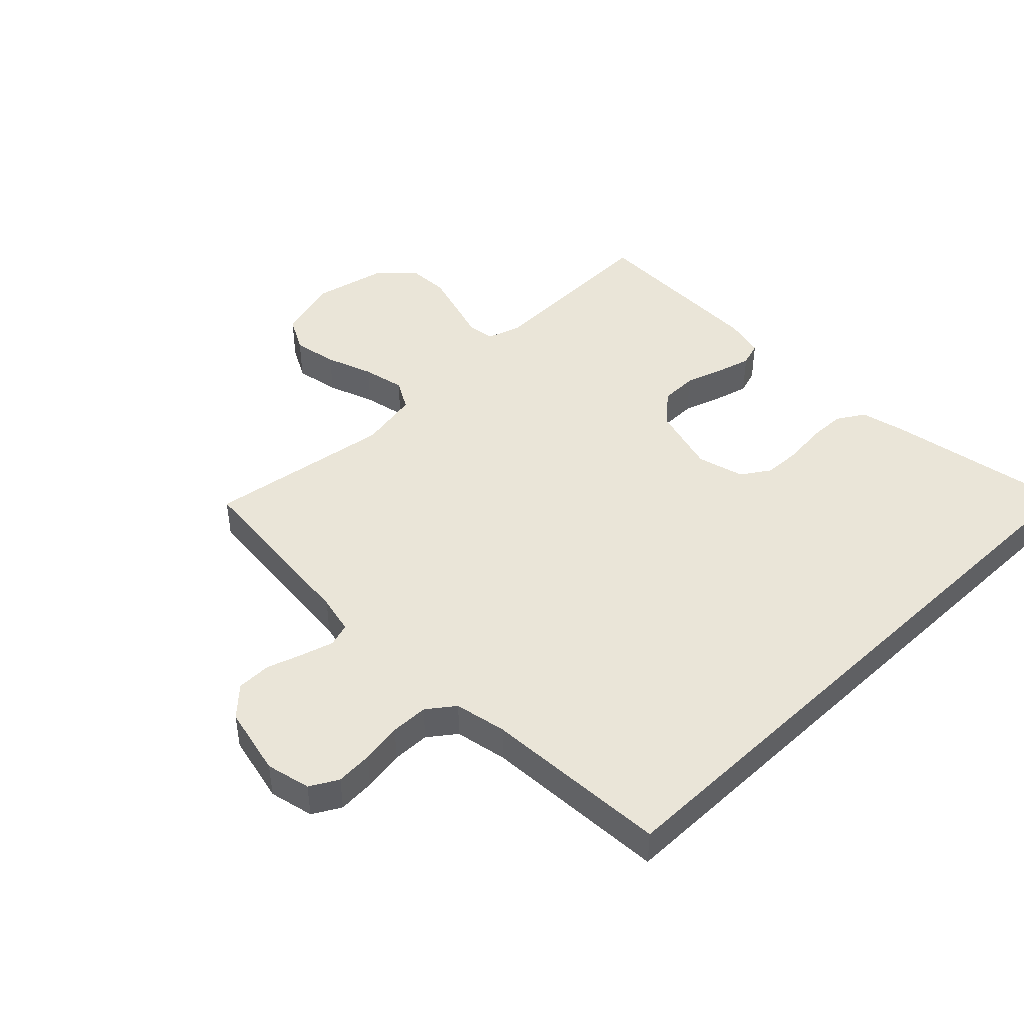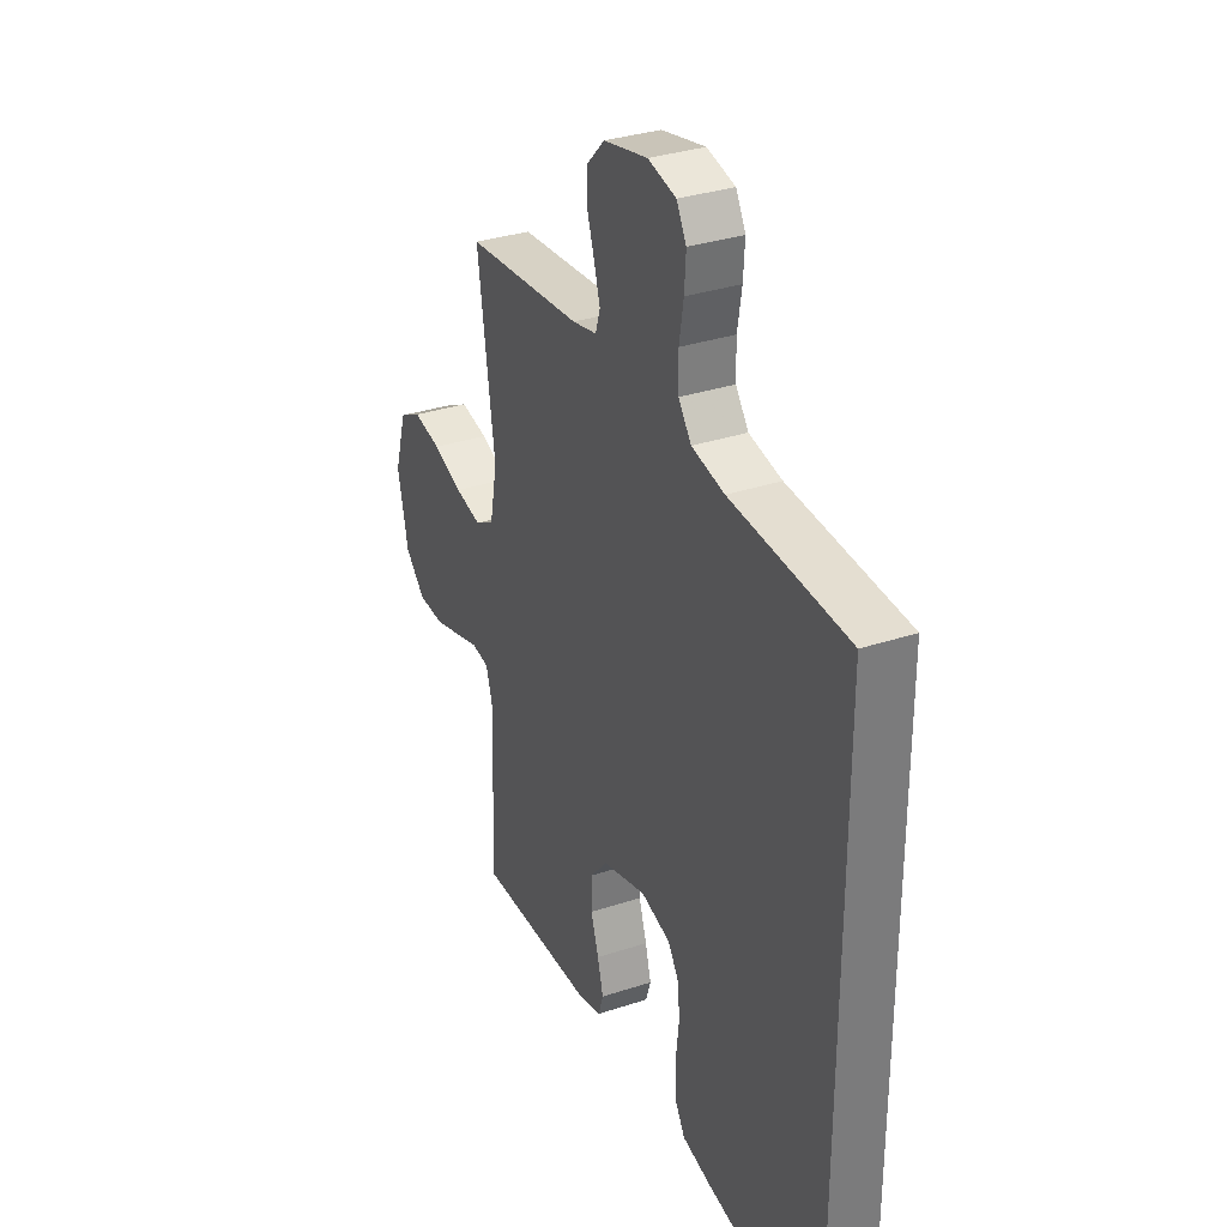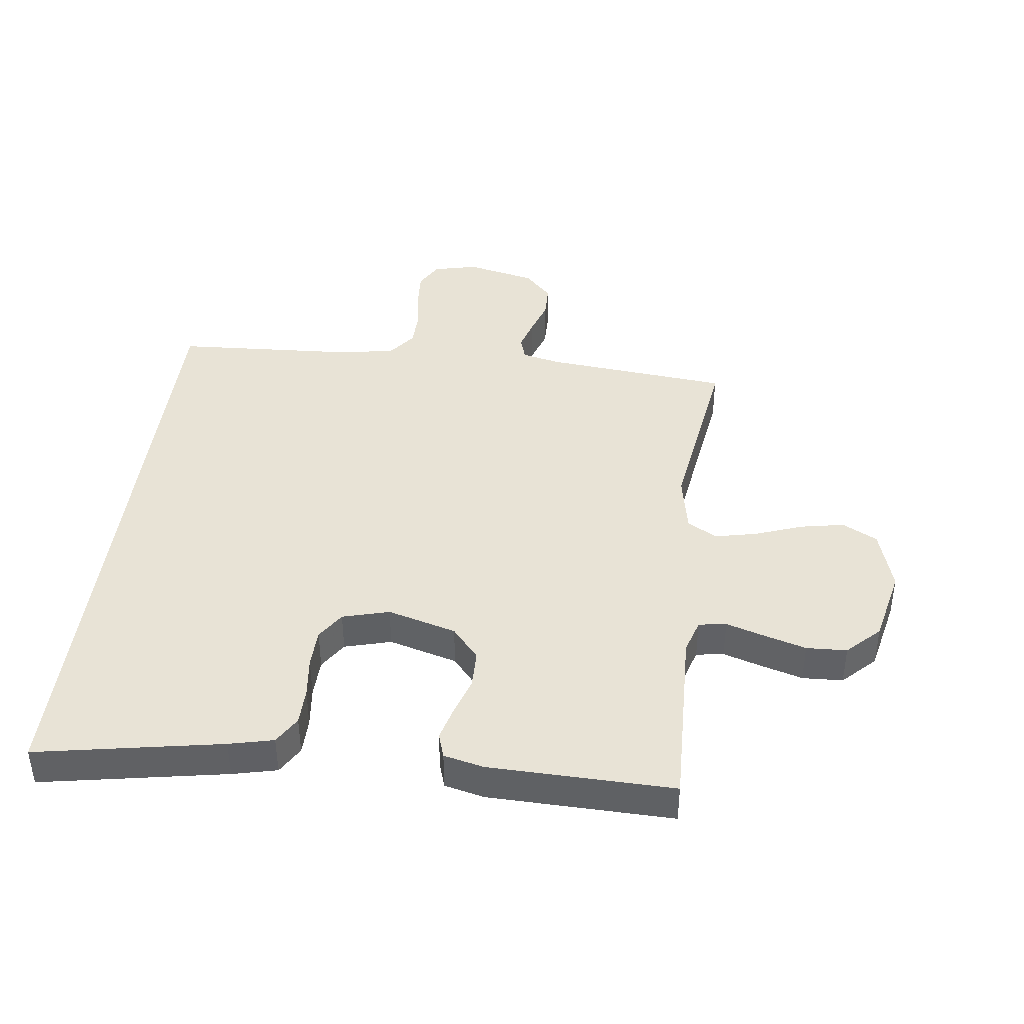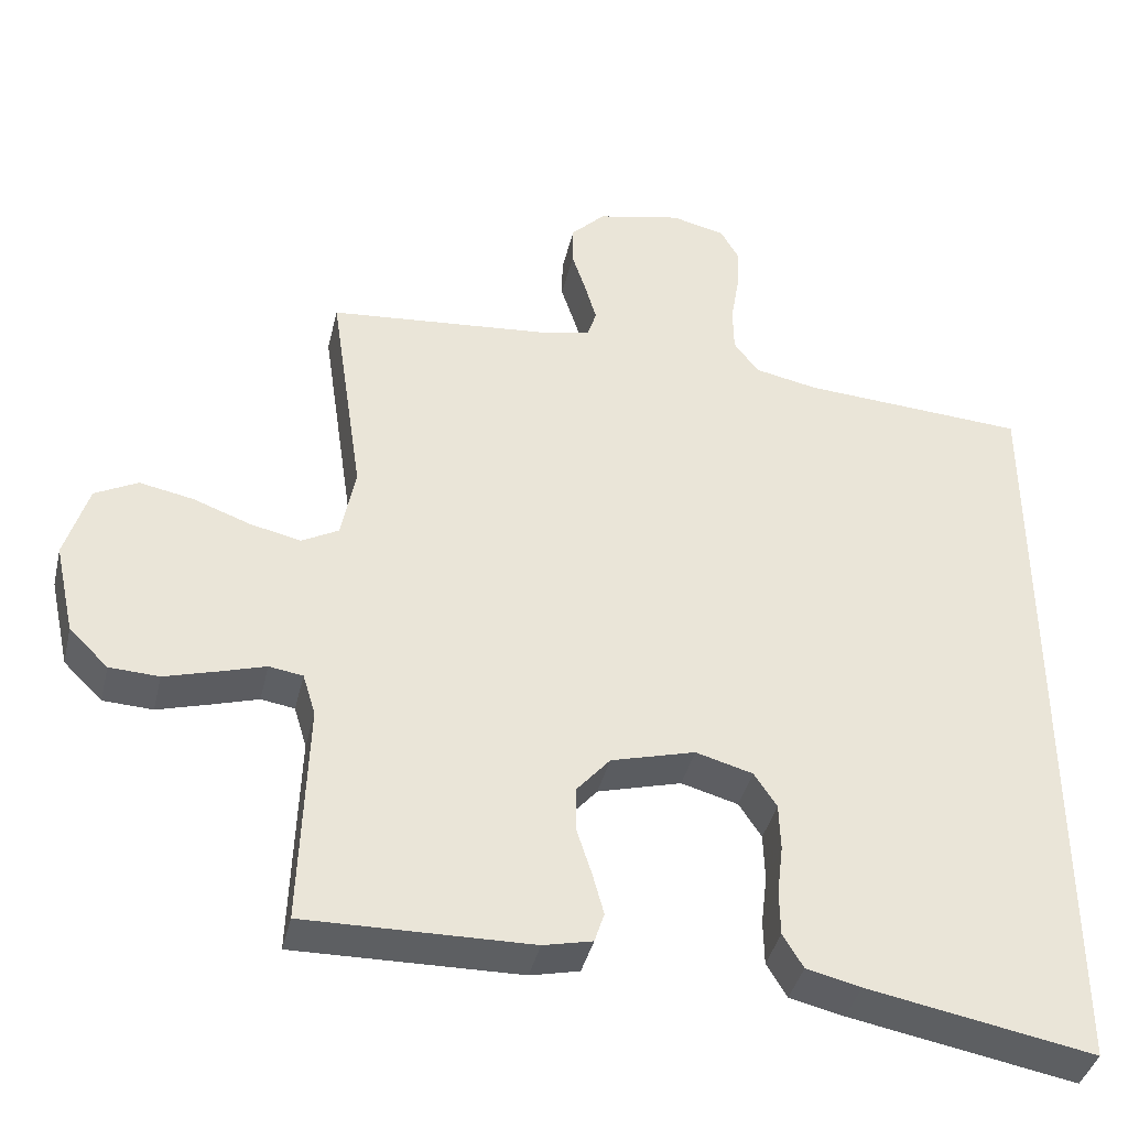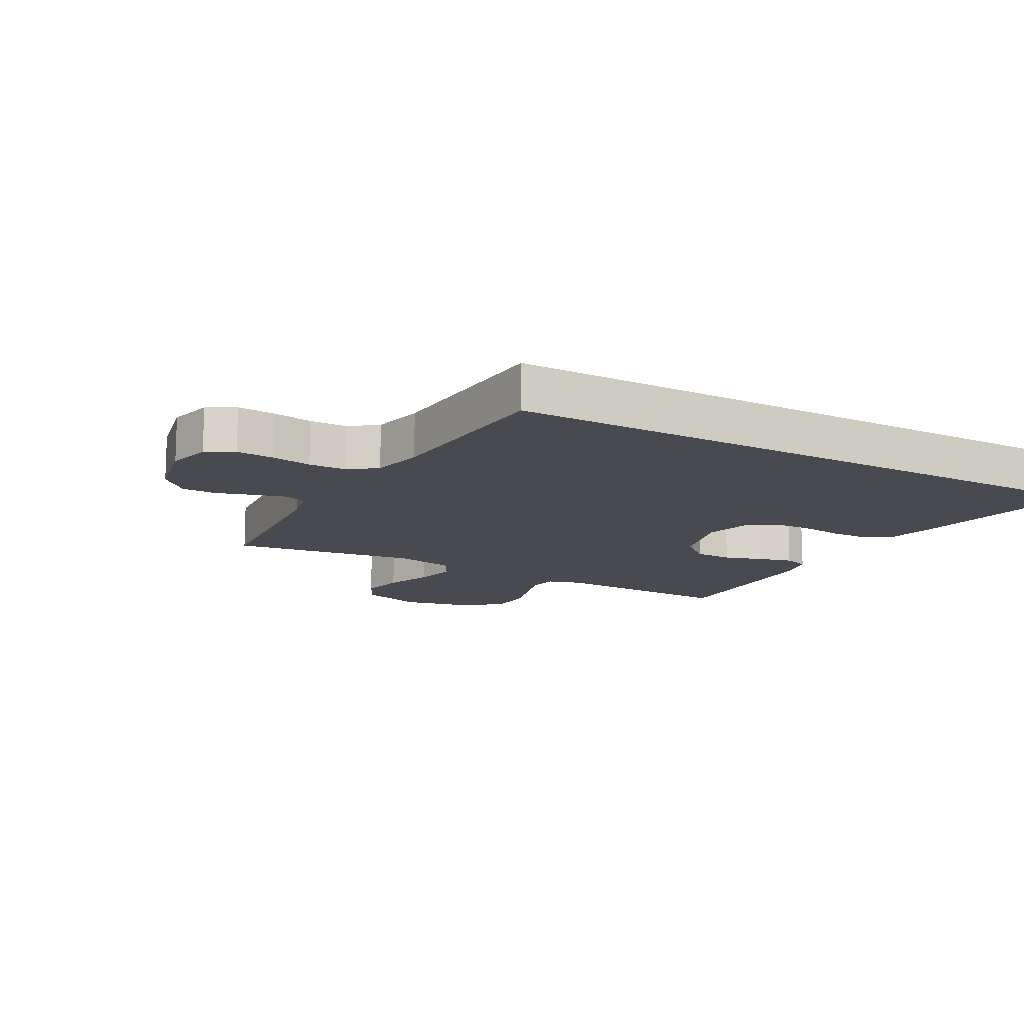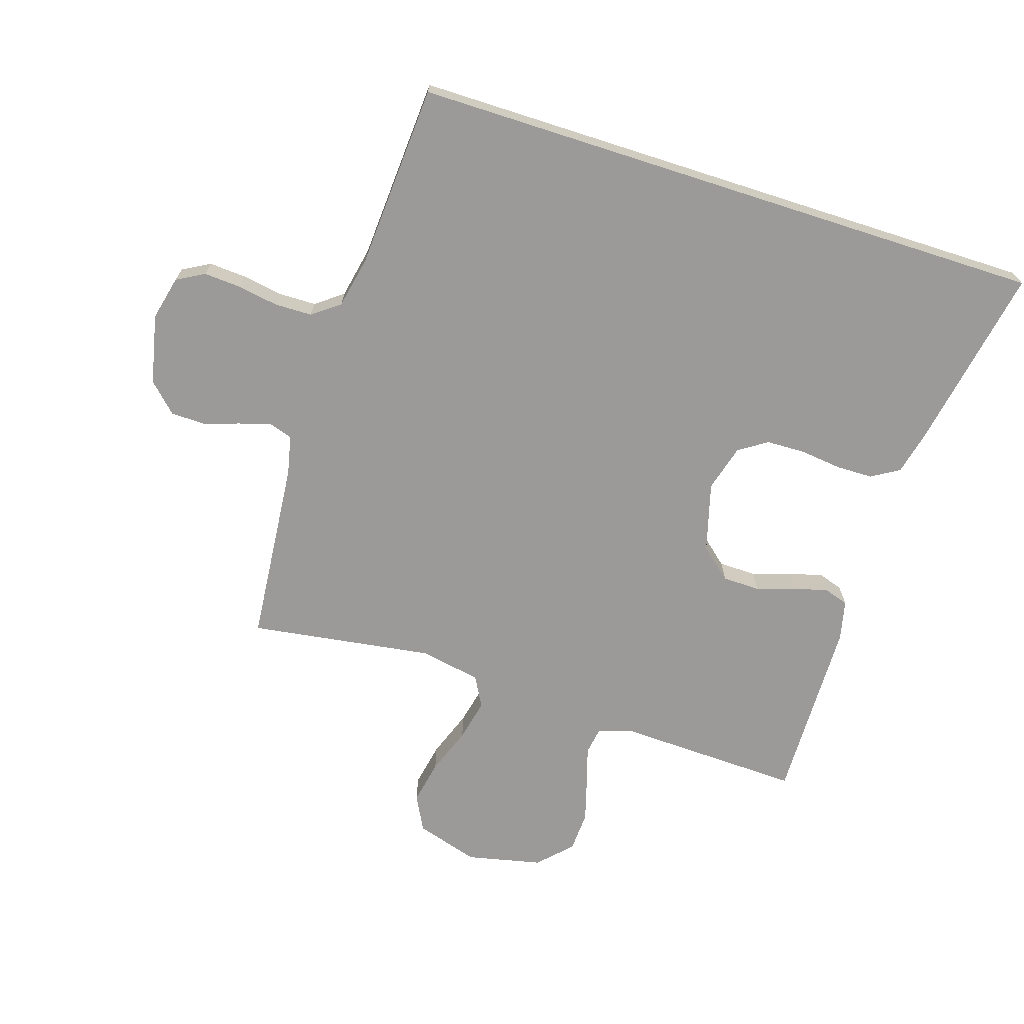
<metadata>
{"format":"obj","ext":"obj","renderer":"f3d","projection":"perspective","resolution":1024,"background":"white","views":[{"elev":44.7,"azim":45.8,"up":"+Y"},{"elev":32.8,"azim":65.4,"up":"+Z"},{"elev":41.6,"azim":-172.8,"up":"+Y"},{"elev":-39.9,"azim":-13.2,"up":"+Z"},{"elev":-13.6,"azim":60.8,"up":"+Y"},{"elev":-69.4,"azim":72.2,"up":"+Y"}]}
</metadata>
<code>
v 0.5 0.07 0.489
v 0.5 0.07 -0.552
v 0.2 0.07 -0.497
v 0.128 0.07 -0.48
v 0.101 0.07 -0.435
v 0.1 0.07 -0.375
v 0.108 0.07 -0.308
v 0.106 0.07 -0.245
v 0.076 0.07 -0.199
v 0 0.07 -0.178
v -0.112 0.07 -0.209
v -0.156 0.07 -0.26
v -0.157 0.07 -0.321
v -0.137 0.07 -0.383
v -0.122 0.07 -0.439
v -0.135 0.07 -0.479
v -0.2 0.07 -0.494
v -0.5 0.07 -0.5
v -0.49 0.07 -0.2
v -0.507 0.07 -0.144
v -0.552 0.07 -0.137
v -0.614 0.07 -0.156
v -0.683 0.07 -0.176
v -0.749 0.07 -0.173
v -0.801 0.07 -0.122
v -0.828 0.07 0
v -0.797 0.07 0.102
v -0.74 0.07 0.132
v -0.668 0.07 0.118
v -0.592 0.07 0.09
v -0.524 0.07 0.075
v -0.475 0.07 0.102
v -0.456 0.07 0.2
v -0.5 0.07 0.5
v -0.2 0.07 0.528
v -0.137 0.07 0.542
v -0.125 0.07 0.58
v -0.14 0.07 0.632
v -0.159 0.07 0.69
v -0.158 0.07 0.746
v -0.113 0.07 0.792
v 0 0.07 0.817
v 0.072 0.07 0.8
v 0.097 0.07 0.755
v 0.093 0.07 0.695
v 0.082 0.07 0.629
v 0.083 0.07 0.568
v 0.116 0.07 0.524
v 0.2 0.07 0.507
v 0.5 0 0.489
v 0.5 0 -0.552
v 0.2 0 -0.497
v 0.128 0 -0.48
v 0.101 0 -0.435
v 0.1 0 -0.375
v 0.108 0 -0.308
v 0.106 0 -0.245
v 0.076 0 -0.199
v 0 0 -0.178
v -0.112 0 -0.209
v -0.156 0 -0.26
v -0.157 0 -0.321
v -0.137 0 -0.383
v -0.122 0 -0.439
v -0.135 0 -0.479
v -0.2 0 -0.494
v -0.5 0 -0.5
v -0.49 0 -0.2
v -0.507 0 -0.144
v -0.552 0 -0.137
v -0.614 0 -0.156
v -0.683 0 -0.176
v -0.749 0 -0.173
v -0.801 0 -0.122
v -0.828 0 0
v -0.797 0 0.102
v -0.74 0 0.132
v -0.668 0 0.118
v -0.592 0 0.09
v -0.524 0 0.075
v -0.475 0 0.102
v -0.456 0 0.2
v -0.5 0 0.5
v -0.2 0 0.528
v -0.137 0 0.542
v -0.125 0 0.58
v -0.14 0 0.632
v -0.159 0 0.69
v -0.158 0 0.746
v -0.113 0 0.792
v 0 0 0.817
v 0.072 0 0.8
v 0.097 0 0.755
v 0.093 0 0.695
v 0.082 0 0.629
v 0.083 0 0.568
v 0.116 0 0.524
v 0.2 0 0.507
f 44 45 46
f 43 44 46
f 42 43 46
f 41 42 46
f 40 41 46
f 39 40 46
f 38 39 46
f 37 38 46 47
f 36 37 47 48
f 33 34 35
f 36 48 49
f 35 36 49
f 33 35 49
f 32 33 49
f 28 29 30
f 27 28 30
f 26 27 30
f 25 26 30
f 24 25 30
f 23 24 30
f 22 23 30
f 21 22 30
f 20 21 30 31
f 19 20 31 32
f 18 19 32
f 17 18 32
f 16 17 32
f 15 16 32
f 14 15 32
f 13 14 32
f 5 6 7
f 4 5 7
f 3 4 7
f 2 3 7
f 1 2 7
f 1 7 8
f 49 1 8 9
f 12 13 32
f 11 12 32 49
f 10 11 49
f 9 10 49
f 95 94 93
f 95 93 92
f 95 92 91
f 95 91 90
f 95 90 89
f 95 89 88
f 95 88 87
f 96 95 87 86
f 97 96 86 85
f 84 83 82
f 98 97 85
f 98 85 84
f 98 84 82
f 98 82 81
f 79 78 77
f 79 77 76
f 79 76 75
f 79 75 74
f 79 74 73
f 79 73 72
f 79 72 71
f 79 71 70
f 80 79 70 69
f 81 80 69 68
f 81 68 67
f 81 67 66
f 81 66 65
f 81 65 64
f 81 64 63
f 81 63 62
f 56 55 54
f 56 54 53
f 56 53 52
f 56 52 51
f 56 51 50
f 57 56 50
f 58 57 50 98
f 81 62 61
f 98 81 61 60
f 98 60 59
f 98 59 58
f 1 50 51 2
f 2 51 52 3
f 3 52 53 4
f 4 53 54 5
f 5 54 55 6
f 6 55 56 7
f 7 56 57 8
f 8 57 58 9
f 9 58 59 10
f 10 59 60 11
f 11 60 61 12
f 12 61 62 13
f 13 62 63 14
f 14 63 64 15
f 15 64 65 16
f 16 65 66 17
f 17 66 67 18
f 18 67 68 19
f 19 68 69 20
f 20 69 70 21
f 21 70 71 22
f 22 71 72 23
f 23 72 73 24
f 24 73 74 25
f 25 74 75 26
f 26 75 76 27
f 27 76 77 28
f 28 77 78 29
f 29 78 79 30
f 30 79 80 31
f 31 80 81 32
f 32 81 82 33
f 33 82 83 34
f 34 83 84 35
f 35 84 85 36
f 36 85 86 37
f 37 86 87 38
f 38 87 88 39
f 39 88 89 40
f 40 89 90 41
f 41 90 91 42
f 42 91 92 43
f 43 92 93 44
f 44 93 94 45
f 45 94 95 46
f 46 95 96 47
f 47 96 97 48
f 48 97 98 49
f 49 98 50 1

</code>
